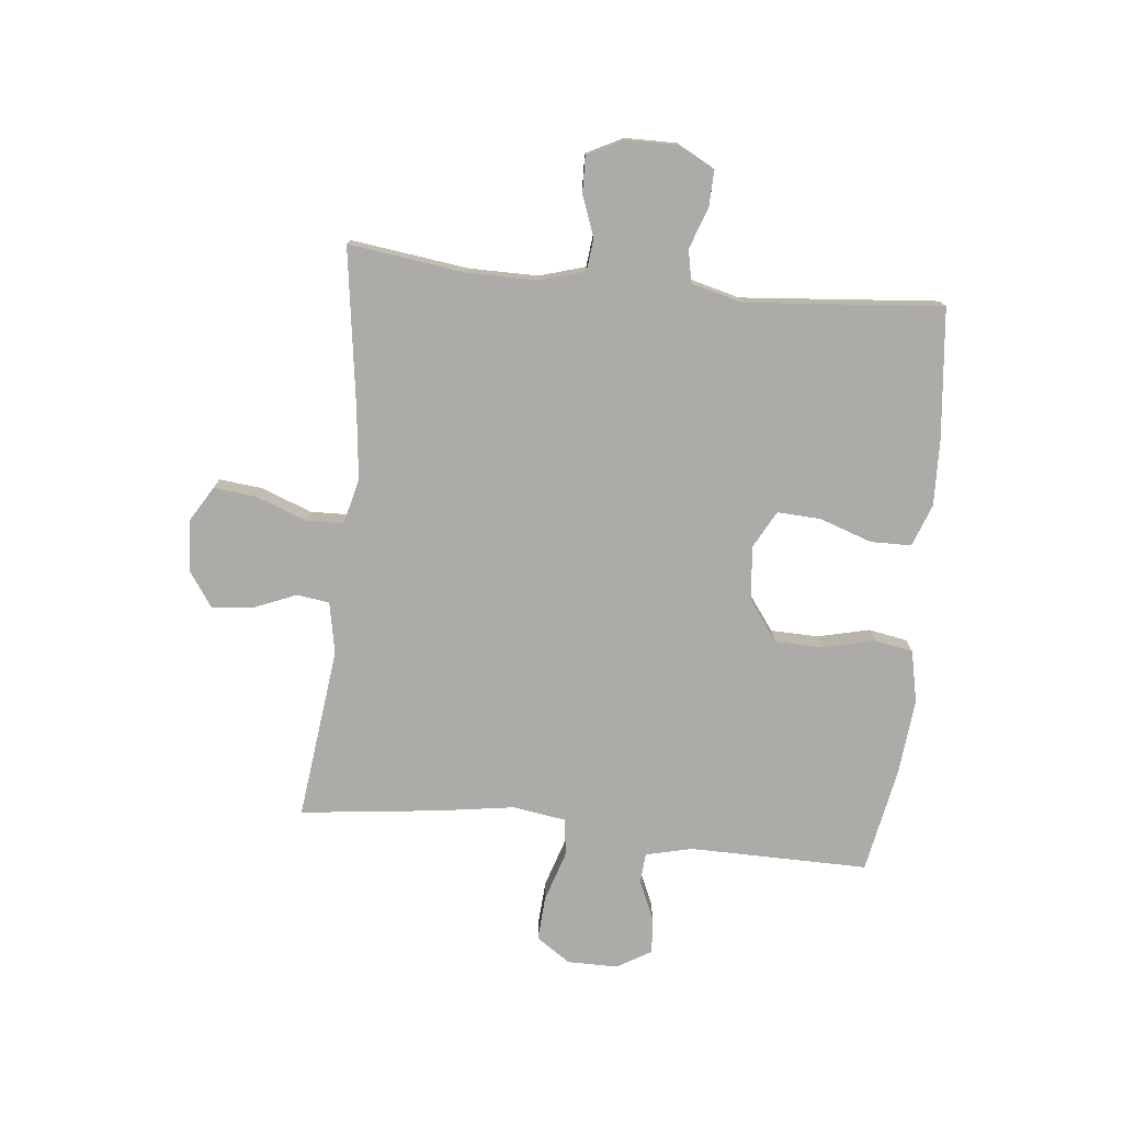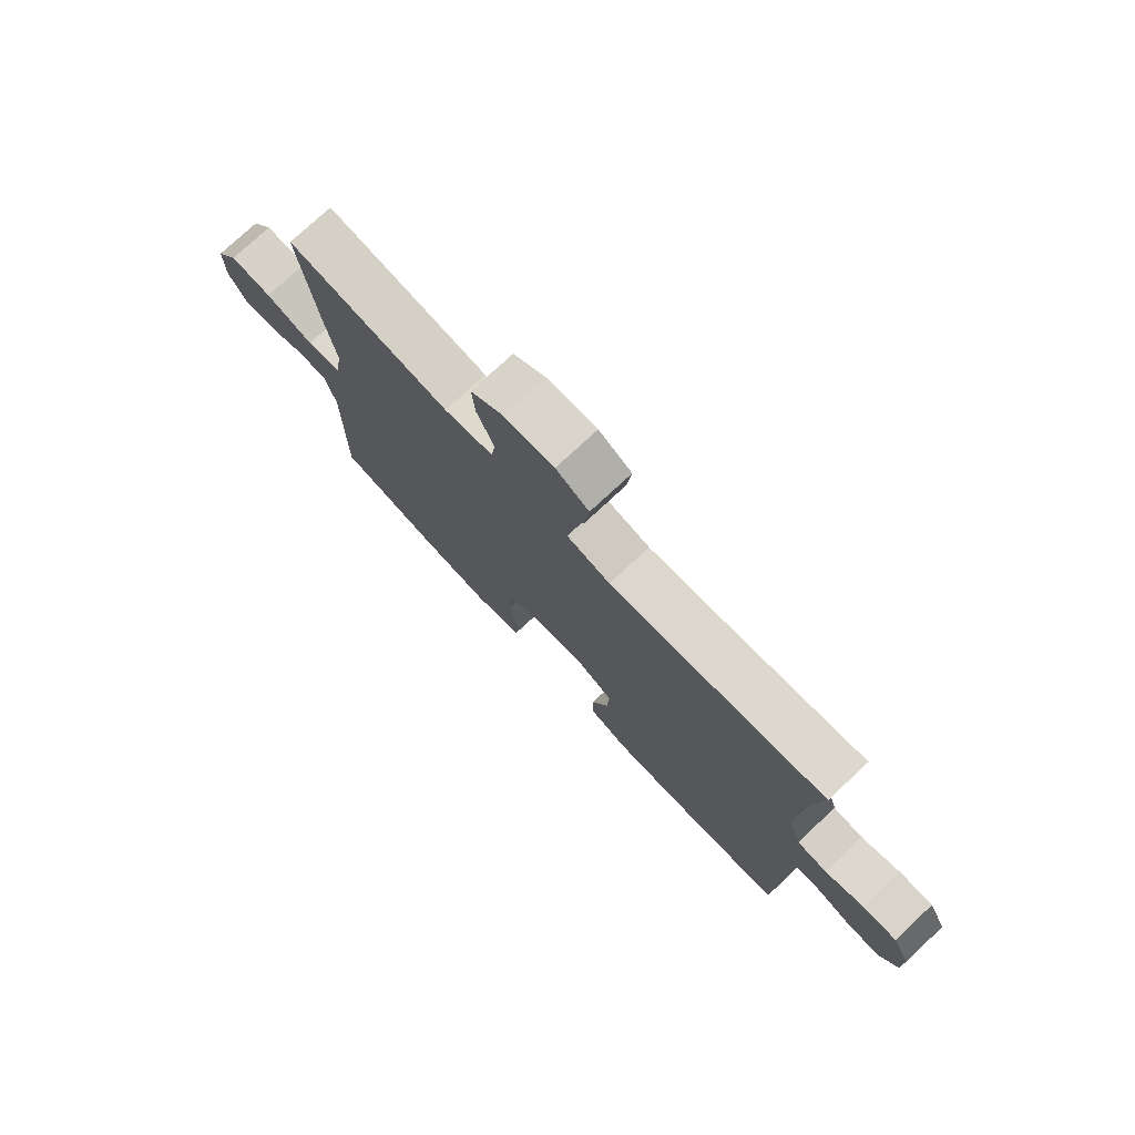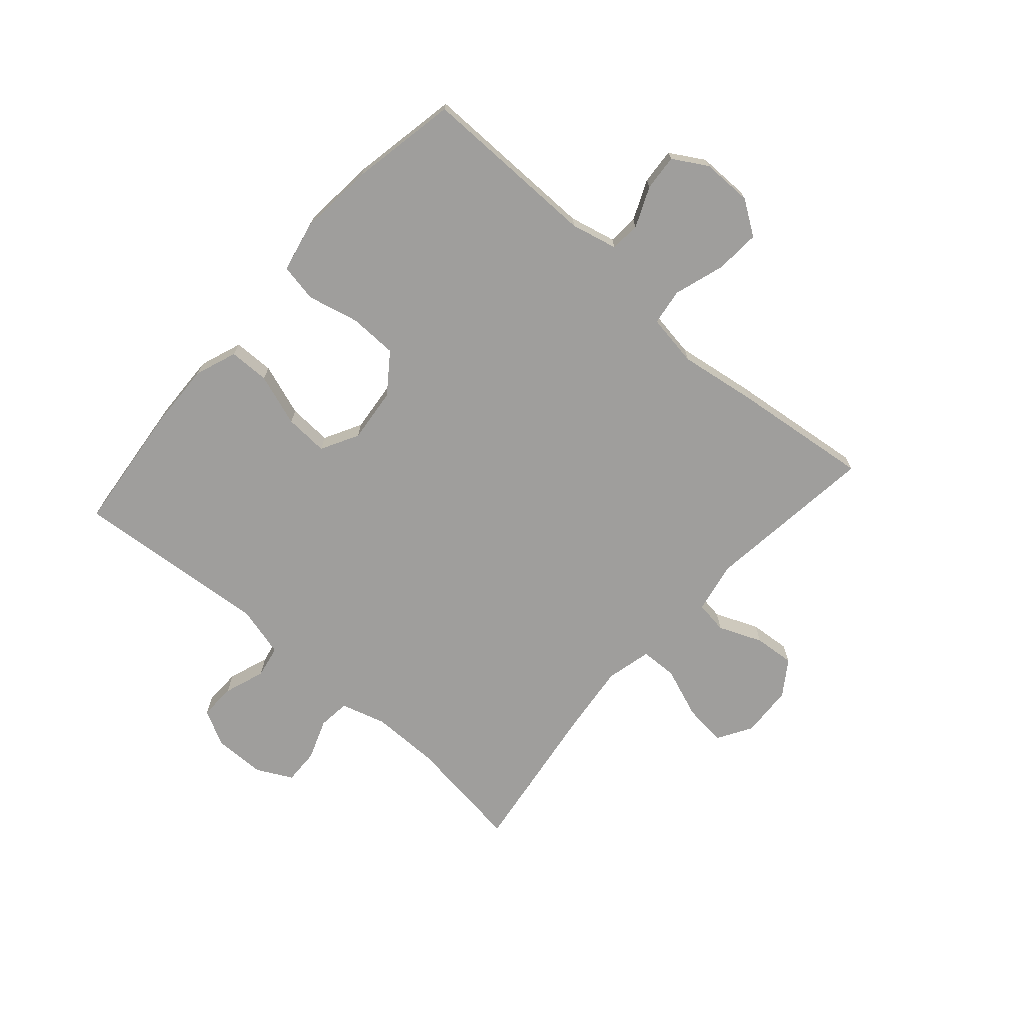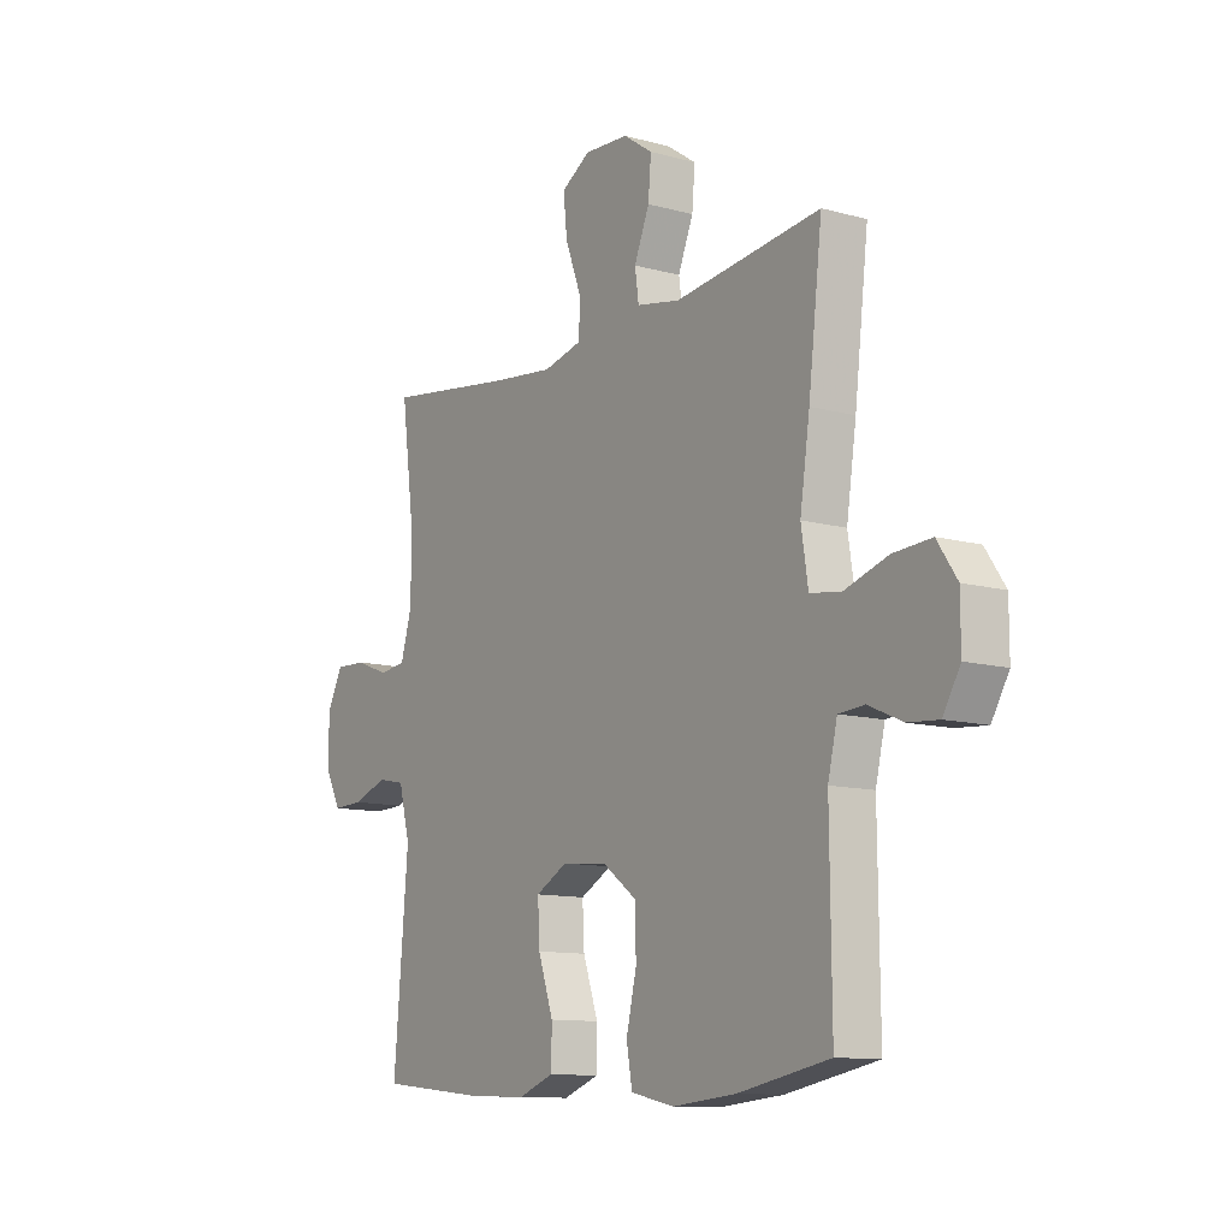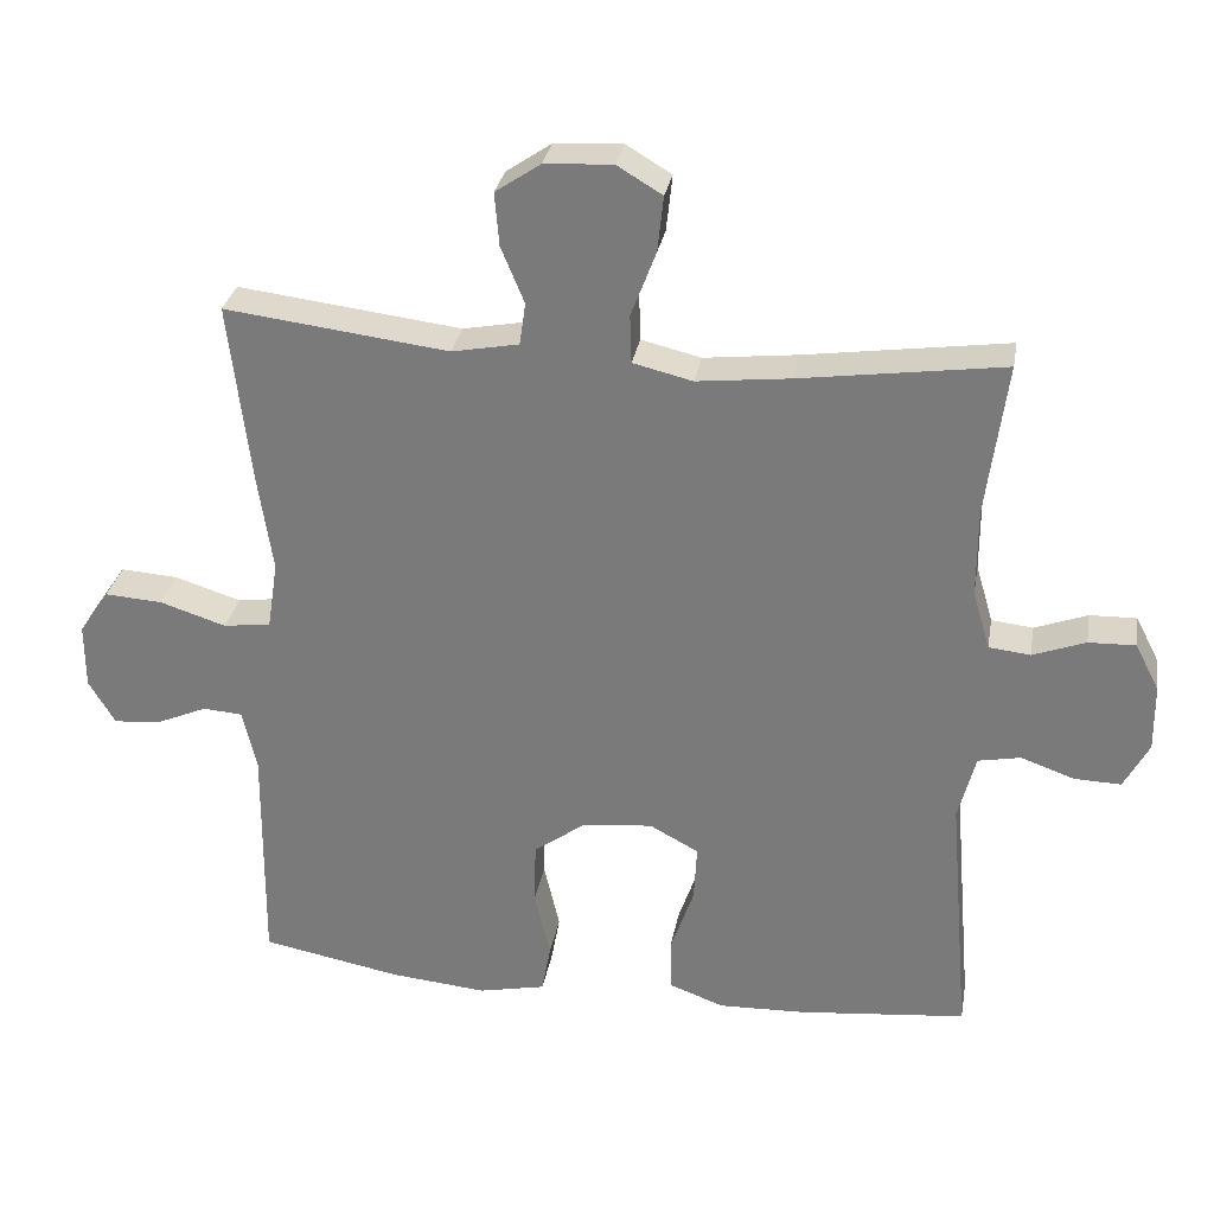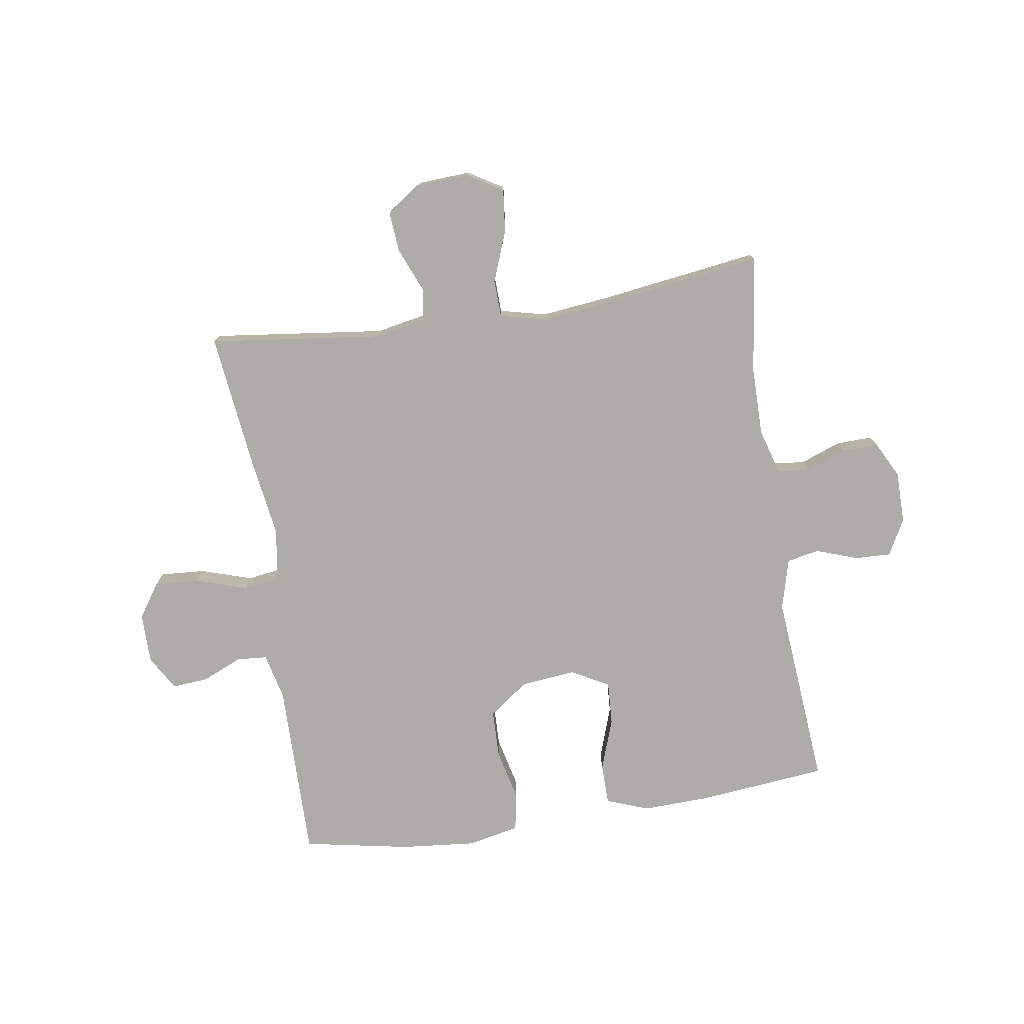
<metadata>
{"format":"obj","ext":"obj","renderer":"f3d","projection":"perspective","resolution":1024,"background":"white","views":[{"elev":-76.3,"azim":84.1,"up":"+Y"},{"elev":76.2,"azim":47.0,"up":"+Z"},{"elev":-71.0,"azim":-131.4,"up":"+Y"},{"elev":-11.3,"azim":-123.8,"up":"+Z"},{"elev":30.2,"azim":9.9,"up":"+Z"},{"elev":-76.7,"azim":8.7,"up":"+Y"}]}
</metadata>
<code>
v -0.5 0.07 0.5
v -0.203 0.07 0.464
v -0.114 0.07 0.481
v -0.106 0.07 0.537
v -0.137 0.07 0.612
v -0.143 0.07 0.682
v -0.083 0.07 0.723
v 0.007 0.07 0.728
v 0.067 0.07 0.692
v 0.059 0.07 0.618
v 0.026 0.07 0.531
v 0.028 0.07 0.467
v 0.107 0.07 0.448
v 0.231 0.07 0.462
v 0.5 0.07 0.5
v 0.473 0.07 0.297
v 0.473 0.07 0.179
v 0.496 0.07 0.101
v 0.551 0.07 0.095
v 0.621 0.07 0.121
v 0.683 0.07 0.123
v 0.715 0.07 0.061
v 0.716 0.07 -0.028
v 0.683 0.07 -0.09
v 0.621 0.07 -0.088
v 0.55 0.07 -0.063
v 0.494 0.07 -0.074
v 0.471 0.07 -0.162
v 0.5 0.07 -0.5
v 0.277 0.07 -0.523
v 0.162 0.07 -0.527
v 0.089 0.07 -0.5
v 0.088 0.07 -0.43
v 0.119 0.07 -0.34
v 0.123 0.07 -0.265
v 0.058 0.07 -0.23
v -0.036 0.07 -0.24
v -0.104 0.07 -0.29
v -0.106 0.07 -0.373
v -0.085 0.07 -0.462
v -0.097 0.07 -0.528
v -0.186 0.07 -0.547
v -0.315 0.07 -0.535
v -0.5 0.07 -0.5
v -0.497 0.07 -0.192
v -0.516 0.07 -0.112
v -0.568 0.07 -0.108
v -0.637 0.07 -0.138
v -0.699 0.07 -0.143
v -0.734 0.07 -0.084
v -0.734 0.07 0.003
v -0.694 0.07 0.062
v -0.617 0.07 0.057
v -0.529 0.07 0.029
v -0.466 0.07 0.038
v -0.452 0.07 0.128
v -0.472 0.07 0.262
v -0.5 0 0.5
v -0.203 0 0.464
v -0.114 0 0.481
v -0.106 0 0.537
v -0.137 0 0.612
v -0.143 0 0.682
v -0.083 0 0.723
v 0.007 0 0.728
v 0.067 0 0.692
v 0.059 0 0.618
v 0.026 0 0.531
v 0.028 0 0.467
v 0.107 0 0.448
v 0.231 0 0.462
v 0.5 0 0.5
v 0.473 0 0.297
v 0.473 0 0.179
v 0.496 0 0.101
v 0.551 0 0.095
v 0.621 0 0.121
v 0.683 0 0.123
v 0.715 0 0.061
v 0.716 0 -0.028
v 0.683 0 -0.09
v 0.621 0 -0.088
v 0.55 0 -0.063
v 0.494 0 -0.074
v 0.471 0 -0.162
v 0.5 0 -0.5
v 0.277 0 -0.523
v 0.162 0 -0.527
v 0.089 0 -0.5
v 0.088 0 -0.43
v 0.119 0 -0.34
v 0.123 0 -0.265
v 0.058 0 -0.23
v -0.036 0 -0.24
v -0.104 0 -0.29
v -0.106 0 -0.373
v -0.085 0 -0.462
v -0.097 0 -0.528
v -0.186 0 -0.547
v -0.315 0 -0.535
v -0.5 0 -0.5
v -0.497 0 -0.192
v -0.516 0 -0.112
v -0.568 0 -0.108
v -0.637 0 -0.138
v -0.699 0 -0.143
v -0.734 0 -0.084
v -0.734 0 0.003
v -0.694 0 0.062
v -0.617 0 0.057
v -0.529 0 0.029
v -0.466 0 0.038
v -0.452 0 0.128
v -0.472 0 0.262
f 56 57 1 2
f 55 56 2 3
f 52 53 54
f 51 52 54
f 50 51 54
f 49 50 54
f 48 49 54
f 47 48 54
f 46 47 54 55
f 45 46 55 3
f 43 44 45
f 42 43 45
f 41 42 45
f 40 41 45
f 39 40 45
f 38 39 45 3
f 32 33 34
f 31 32 34
f 30 31 34
f 29 30 34
f 28 29 34
f 27 28 34 35
f 24 25 26
f 23 24 26
f 22 23 26
f 21 22 26
f 20 21 26
f 19 20 26
f 18 19 26 27
f 27 35 36
f 18 27 36
f 17 18 36
f 14 15 16
f 17 36 37
f 16 17 37
f 14 16 37
f 13 14 37
f 9 10 11
f 8 9 11
f 7 8 11
f 6 7 11
f 5 6 11
f 4 5 11
f 3 4 11 12
f 13 37 38
f 12 13 38
f 3 12 38
f 59 58 114 113
f 60 59 113 112
f 111 110 109
f 111 109 108
f 111 108 107
f 111 107 106
f 111 106 105
f 111 105 104
f 112 111 104 103
f 60 112 103 102
f 102 101 100
f 102 100 99
f 102 99 98
f 102 98 97
f 102 97 96
f 60 102 96 95
f 91 90 89
f 91 89 88
f 91 88 87
f 91 87 86
f 91 86 85
f 92 91 85 84
f 83 82 81
f 83 81 80
f 83 80 79
f 83 79 78
f 83 78 77
f 83 77 76
f 84 83 76 75
f 93 92 84
f 93 84 75
f 93 75 74
f 73 72 71
f 94 93 74
f 94 74 73
f 94 73 71
f 94 71 70
f 68 67 66
f 68 66 65
f 68 65 64
f 68 64 63
f 68 63 62
f 68 62 61
f 69 68 61 60
f 95 94 70
f 95 70 69
f 95 69 60
f 1 58 59 2
f 2 59 60 3
f 3 60 61 4
f 4 61 62 5
f 5 62 63 6
f 6 63 64 7
f 7 64 65 8
f 8 65 66 9
f 9 66 67 10
f 10 67 68 11
f 11 68 69 12
f 12 69 70 13
f 13 70 71 14
f 14 71 72 15
f 15 72 73 16
f 16 73 74 17
f 17 74 75 18
f 18 75 76 19
f 19 76 77 20
f 20 77 78 21
f 21 78 79 22
f 22 79 80 23
f 23 80 81 24
f 24 81 82 25
f 25 82 83 26
f 26 83 84 27
f 27 84 85 28
f 28 85 86 29
f 29 86 87 30
f 30 87 88 31
f 31 88 89 32
f 32 89 90 33
f 33 90 91 34
f 34 91 92 35
f 35 92 93 36
f 36 93 94 37
f 37 94 95 38
f 38 95 96 39
f 39 96 97 40
f 40 97 98 41
f 41 98 99 42
f 42 99 100 43
f 43 100 101 44
f 44 101 102 45
f 45 102 103 46
f 46 103 104 47
f 47 104 105 48
f 48 105 106 49
f 49 106 107 50
f 50 107 108 51
f 51 108 109 52
f 52 109 110 53
f 53 110 111 54
f 54 111 112 55
f 55 112 113 56
f 56 113 114 57
f 57 114 58 1

</code>
